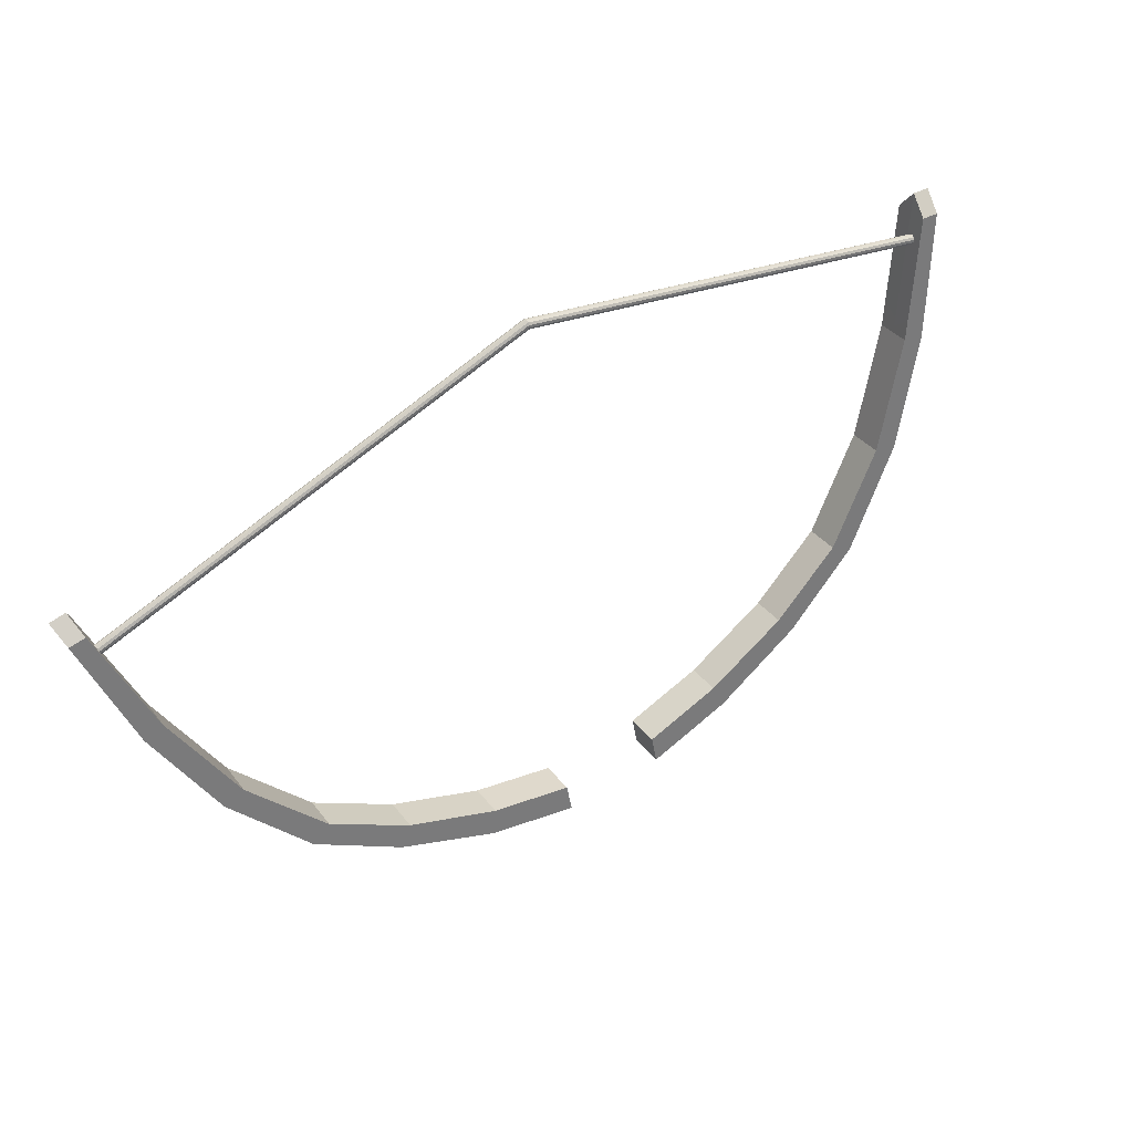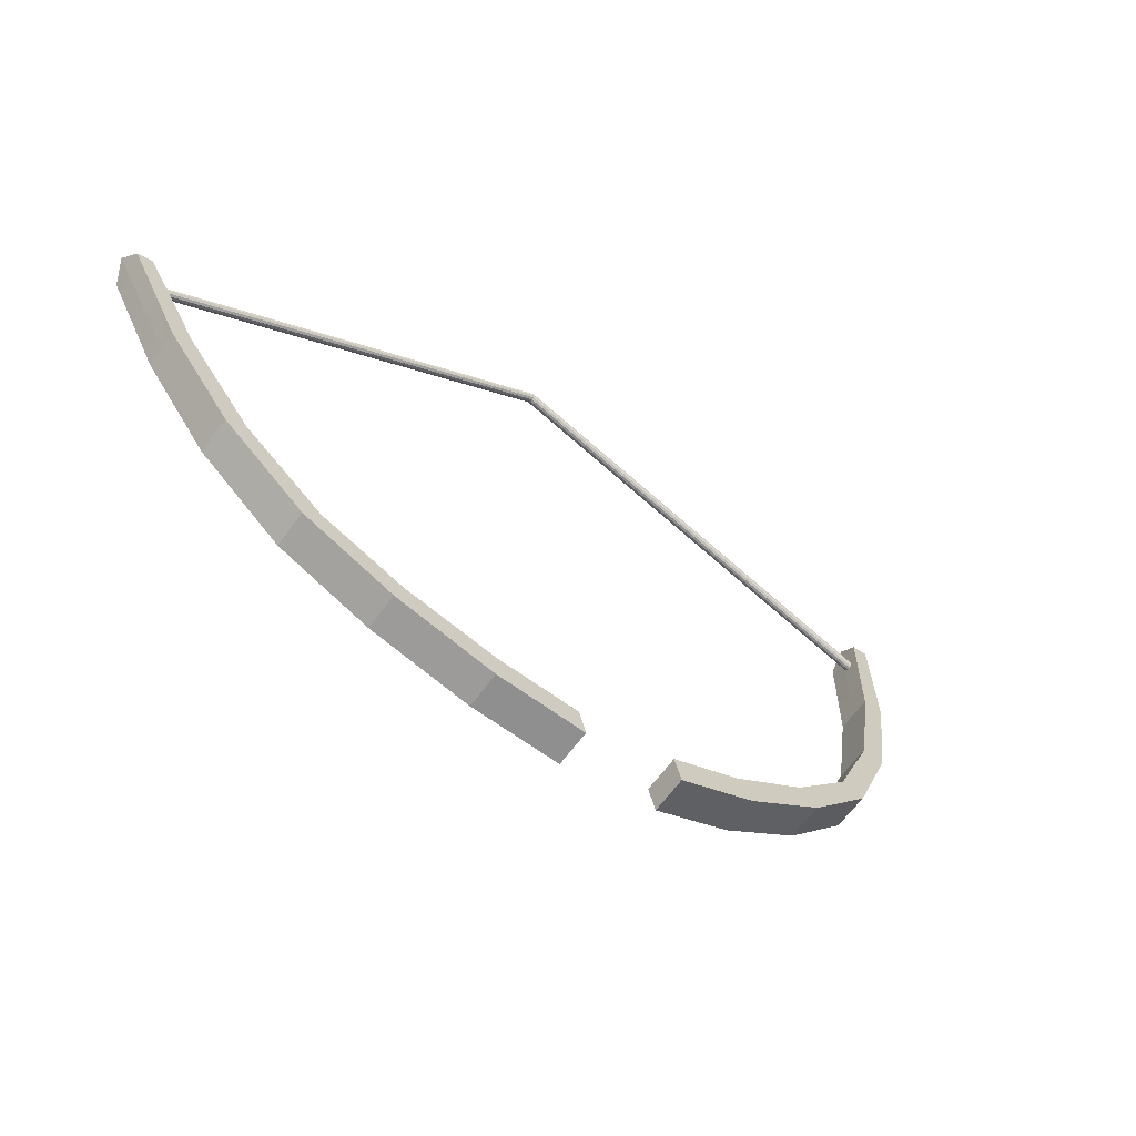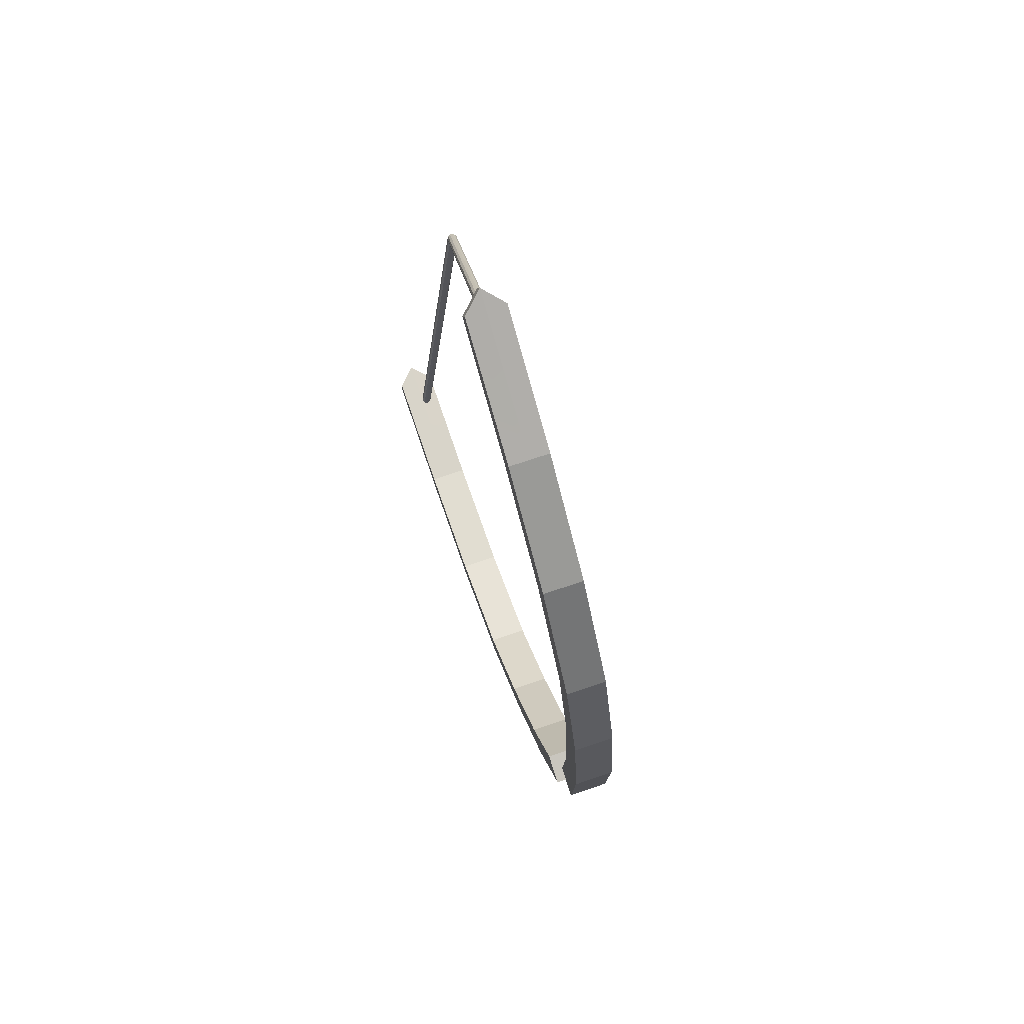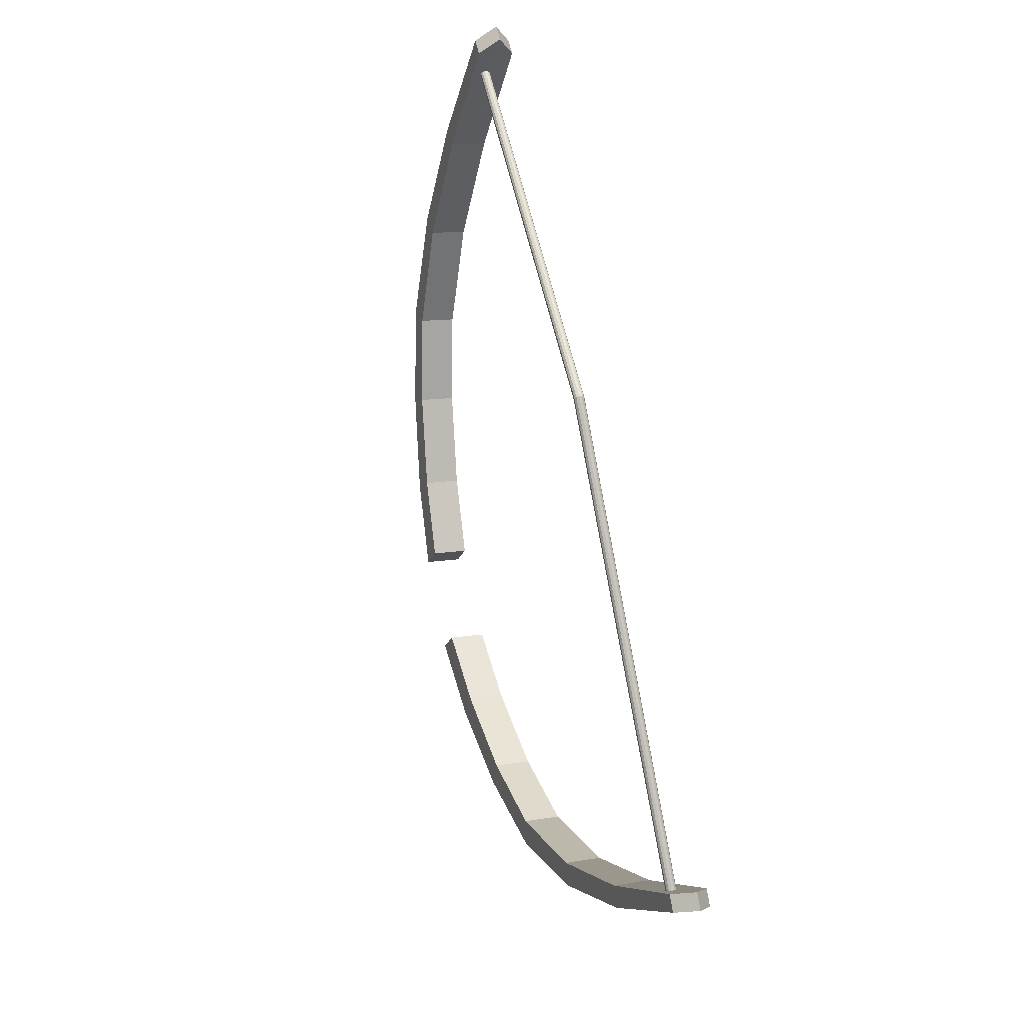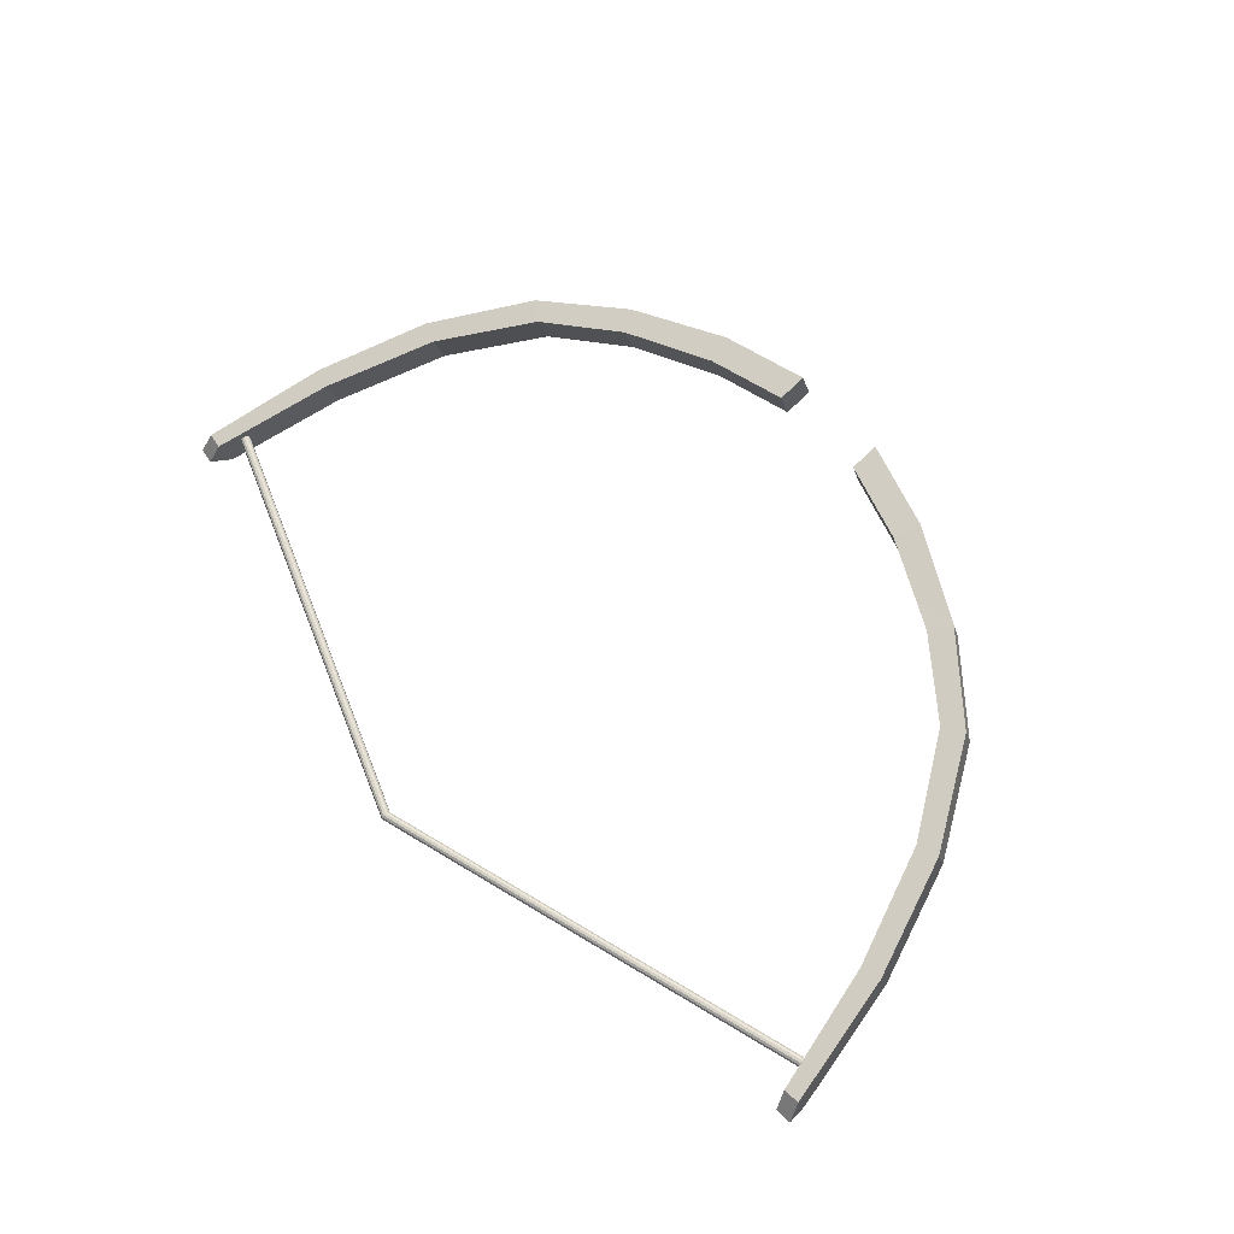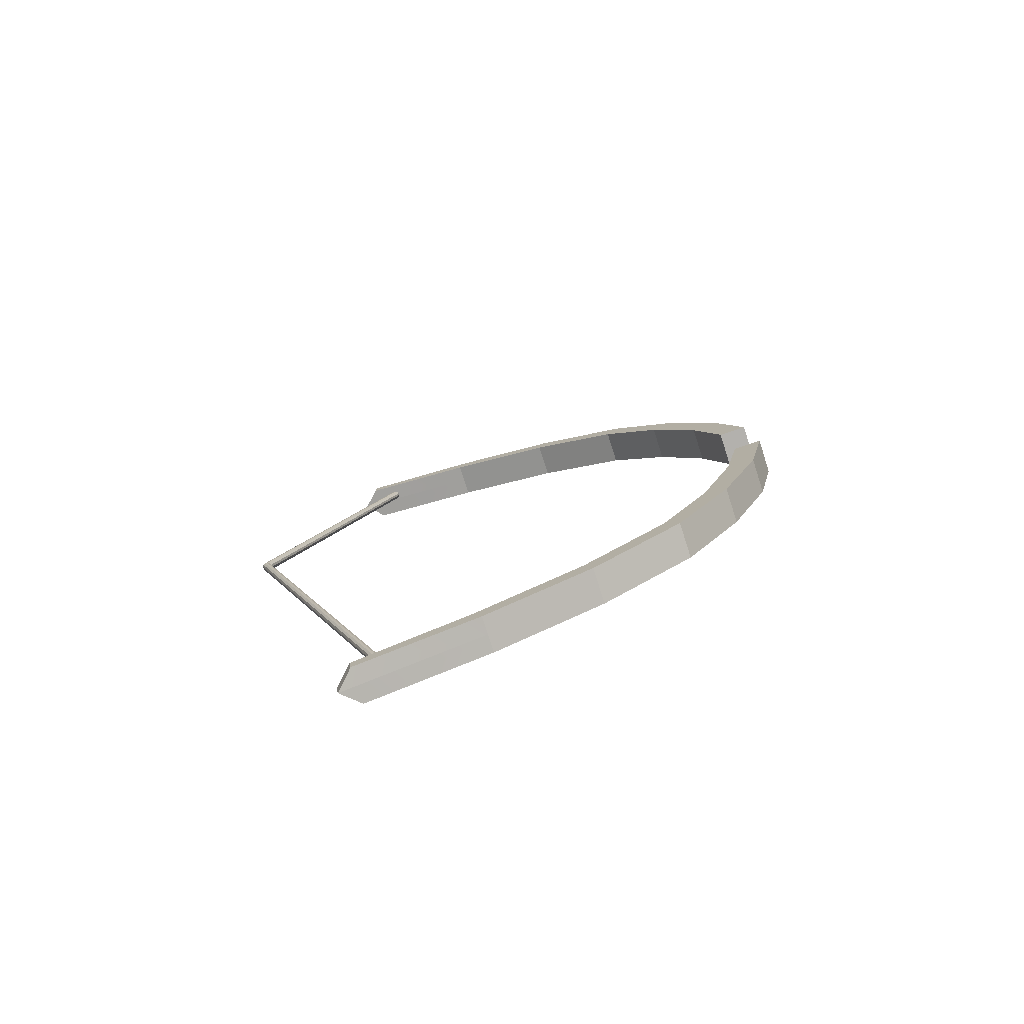
<metadata>
{"format":"obj","ext":"obj","renderer":"f3d","projection":"perspective","resolution":1024,"background":"white","views":[{"elev":54.7,"azim":147.1,"up":"+Z"},{"elev":-42.4,"azim":141.8,"up":"+Z"},{"elev":-0.2,"azim":83.7,"up":"+Z"},{"elev":71.1,"azim":-101.5,"up":"+Z"},{"elev":61.2,"azim":50.5,"up":"+Y"},{"elev":11.1,"azim":87.4,"up":"+Y"}]}
</metadata>
<code>
g default
v -0.5497 0.4903 -2.799
v -4.714 -0.9618 1.709
v -4.355 -0.5559 0.4486
v -3.854 -0.1876 -0.6946
v -3.159 0.1096 -1.617
v -2.351 0.2873 -2.169
v -1.407 0.4199 -2.58
v -0.5497 0.8663 -2.678
v -4.714 -0.5859 1.83
v -4.355 -0.1799 0.5698
v -3.854 0.1884 -0.5734
v -3.159 0.4855 -1.496
v -2.351 0.6633 -2.048
v -1.407 0.7959 -2.459
v -0.5497 0.9618 -2.975
v -4.891 -0.5801 1.811
v -4.572 -0.1604 0.5086
v -4.088 0.2118 -0.6467
v -3.377 0.5289 -1.631
v -2.501 0.7328 -2.264
v -1.492 0.8842 -2.734
v -0.5497 0.5861 -3.096
v -4.891 -0.9558 1.69
v -4.572 -0.5361 0.3876
v -4.088 -0.1639 -0.7677
v -3.377 0.1532 -1.752
v -2.501 0.3571 -2.385
v -1.492 0.5084 -2.855
v -4.765 -0.8342 1.957
v -4.355 -0.3679 0.5092
v -3.854 0.000392 -0.634
v -3.159 0.2975 -1.556
v -2.351 0.4753 -2.108
v -1.407 0.6079 -2.52
v -0.5497 0.6783 -2.738
v -0.5497 0.774 -3.035
v -1.492 0.6963 -2.794
v -2.501 0.545 -2.324
v -3.377 0.341 -1.691
v -4.088 0.02398 -0.7072
v -4.572 -0.3482 0.4481
v -4.942 -0.8283 1.938
v 0.5597 0.4903 -2.799
v 4.724 -0.9618 1.709
v 4.365 -0.5559 0.4486
v 3.864 -0.1876 -0.6946
v 3.169 0.1096 -1.617
v 2.361 0.2873 -2.169
v 1.417 0.4199 -2.58
v 0.5597 0.8663 -2.678
v 4.724 -0.5859 1.83
v 4.365 -0.1799 0.5698
v 3.864 0.1884 -0.5734
v 3.169 0.4855 -1.496
v 2.361 0.6633 -2.048
v 1.417 0.7959 -2.459
v 0.5597 0.9618 -2.975
v 4.901 -0.5801 1.811
v 4.582 -0.1604 0.5086
v 4.098 0.2118 -0.6467
v 3.387 0.5289 -1.631
v 2.511 0.7328 -2.264
v 1.502 0.8842 -2.734
v 0.5597 0.5861 -3.096
v 4.901 -0.9558 1.69
v 4.582 -0.5361 0.3876
v 4.098 -0.1639 -0.7677
v 3.387 0.1532 -1.752
v 2.511 0.3571 -2.385
v 1.502 0.5084 -2.855
v 4.775 -0.8342 1.957
v 4.365 -0.3679 0.5092
v 3.864 0.000392 -0.634
v 3.169 0.2975 -1.556
v 2.361 0.4753 -2.108
v 1.417 0.6079 -2.52
v 0.5597 0.6783 -2.738
v 0.5597 0.774 -3.035
v 1.502 0.6963 -2.794
v 2.511 0.545 -2.324
v 3.387 0.341 -1.691
v 4.098 0.02398 -0.7072
v 4.582 -0.3482 0.4481
v 4.952 -0.8283 1.938
v 4.655 -0.5918 1.468
v 4.65 -0.6115 1.449
v 4.648 -0.6383 1.442
v 4.65 -0.6651 1.449
v 4.655 -0.6848 1.468
v 4.663 -0.6919 1.493
v 4.67 -0.6848 1.519
v 4.675 -0.6651 1.538
v 4.677 -0.6383 1.545
v 4.675 -0.6115 1.538
v 4.67 -0.5918 1.519
v 4.663 -0.5846 1.493
v 0.006433 -0.6223 3.015
v 0.006272 -0.6419 2.996
v 0.006212 -0.6688 2.988
v 0.006272 -0.6956 2.996
v 0.006433 -0.7152 3.015
v 0.006653 -0.7224 3.042
v 0.006873 -0.7152 3.069
v 0.007036 -0.6956 3.089
v 0.007094 -0.6688 3.096
v 0.007036 -0.6419 3.089
v 0.006873 -0.6223 3.069
v 0.006653 -0.6151 3.042
v 4.663 -0.6383 1.493
v -4.652 -0.5918 1.497
v -4.647 -0.6115 1.478
v -4.66 -0.6383 1.523
v -4.645 -0.6383 1.471
v -4.647 -0.6651 1.478
v -4.652 -0.6848 1.497
v -4.66 -0.6919 1.523
v -4.667 -0.6848 1.548
v -4.672 -0.6651 1.567
v -4.674 -0.6383 1.574
v -4.672 -0.6115 1.567
v -4.667 -0.5918 1.548
v -4.66 -0.5846 1.523
g Balista_Arms1
f 3 30 2
f 2 30 29
f 4 31 3
f 3 31 30
f 5 32 4
f 4 32 31
f 6 33 5
f 5 33 32
f 7 34 6
f 6 34 33
f 1 35 7
f 7 35 34
f 10 17 9
f 9 17 16
f 11 18 10
f 10 18 17
f 12 19 11
f 11 19 18
f 13 20 12
f 12 20 19
f 21 20 14
f 14 20 13
f 15 21 8
f 8 21 14
f 24 23 41
f 41 23 42
f 40 25 41
f 41 25 24
f 39 26 40
f 40 26 25
f 38 27 39
f 39 27 26
f 37 28 38
f 38 28 27
f 36 22 37
f 37 22 28
f 3 2 24
f 24 2 23
f 4 3 25
f 25 3 24
f 5 4 26
f 26 4 25
f 6 5 27
f 27 5 26
f 28 7 27
f 27 7 6
f 22 1 28
f 28 1 7
f 35 1 36
f 36 1 22
f 42 23 29
f 29 23 2
f 10 9 30
f 30 9 29
f 31 11 30
f 30 11 10
f 32 12 31
f 31 12 11
f 33 13 32
f 32 13 12
f 34 14 33
f 33 14 13
f 35 8 34
f 34 8 14
f 8 35 15
f 15 35 36
f 15 36 21
f 21 36 37
f 21 37 20
f 20 37 38
f 20 38 19
f 19 38 39
f 19 39 18
f 18 39 40
f 18 40 17
f 17 40 41
f 17 41 16
f 16 41 42
f 9 16 29
f 29 16 42
f 45 44 72
f 72 44 71
f 46 45 73
f 73 45 72
f 47 46 74
f 74 46 73
f 48 47 75
f 75 47 74
f 49 48 76
f 76 48 75
f 43 49 77
f 77 49 76
f 52 51 59
f 59 51 58
f 53 52 60
f 60 52 59
f 54 53 61
f 61 53 60
f 55 54 62
f 62 54 61
f 55 62 56
f 56 62 63
f 56 63 50
f 50 63 57
f 84 65 83
f 83 65 66
f 82 83 67
f 67 83 66
f 81 82 68
f 68 82 67
f 80 81 69
f 69 81 68
f 79 80 70
f 70 80 69
f 78 79 64
f 64 79 70
f 65 44 66
f 66 44 45
f 66 45 67
f 67 45 46
f 67 46 68
f 68 46 47
f 68 47 69
f 69 47 48
f 70 69 49
f 49 69 48
f 64 70 43
f 43 70 49
f 77 78 43
f 43 78 64
f 84 71 65
f 65 71 44
f 71 51 72
f 72 51 52
f 73 72 53
f 53 72 52
f 74 73 54
f 54 73 53
f 75 74 55
f 55 74 54
f 76 75 56
f 56 75 55
f 77 76 50
f 50 76 56
f 50 57 77
f 77 57 78
f 57 63 78
f 78 63 79
f 63 62 79
f 79 62 80
f 62 61 80
f 80 61 81
f 61 60 81
f 81 60 82
f 60 59 82
f 82 59 83
f 59 58 83
f 83 58 84
f 51 71 58
f 58 71 84
f 86 98 85
f 85 98 97
f 86 87 98
f 98 87 99
f 87 88 99
f 99 88 100
f 88 89 100
f 100 89 101
f 89 90 101
f 101 90 102
f 90 91 102
f 102 91 103
f 91 92 103
f 103 92 104
f 92 93 104
f 104 93 105
f 94 106 93
f 93 106 105
f 95 107 94
f 94 107 106
f 96 108 95
f 95 108 107
f 85 97 96
f 96 97 108
f 86 85 109
f 87 86 109
f 88 87 109
f 89 88 109
f 90 89 109
f 91 90 109
f 92 91 109
f 93 92 109
f 94 93 109
f 95 94 109
f 96 95 109
f 85 96 109
f 110 111 112
f 111 113 112
f 113 114 112
f 114 115 112
f 115 116 112
f 116 117 112
f 117 118 112
f 118 119 112
f 119 120 112
f 120 121 112
f 121 122 112
f 122 110 112
f 97 98 110
f 110 98 111
f 98 99 111
f 111 99 113
f 100 114 99
f 99 114 113
f 101 115 100
f 100 115 114
f 102 116 101
f 101 116 115
f 103 117 102
f 102 117 116
f 104 118 103
f 103 118 117
f 104 105 118
f 118 105 119
f 105 106 119
f 119 106 120
f 106 107 120
f 120 107 121
f 107 108 121
f 121 108 122
f 108 97 122
f 122 97 110

</code>
